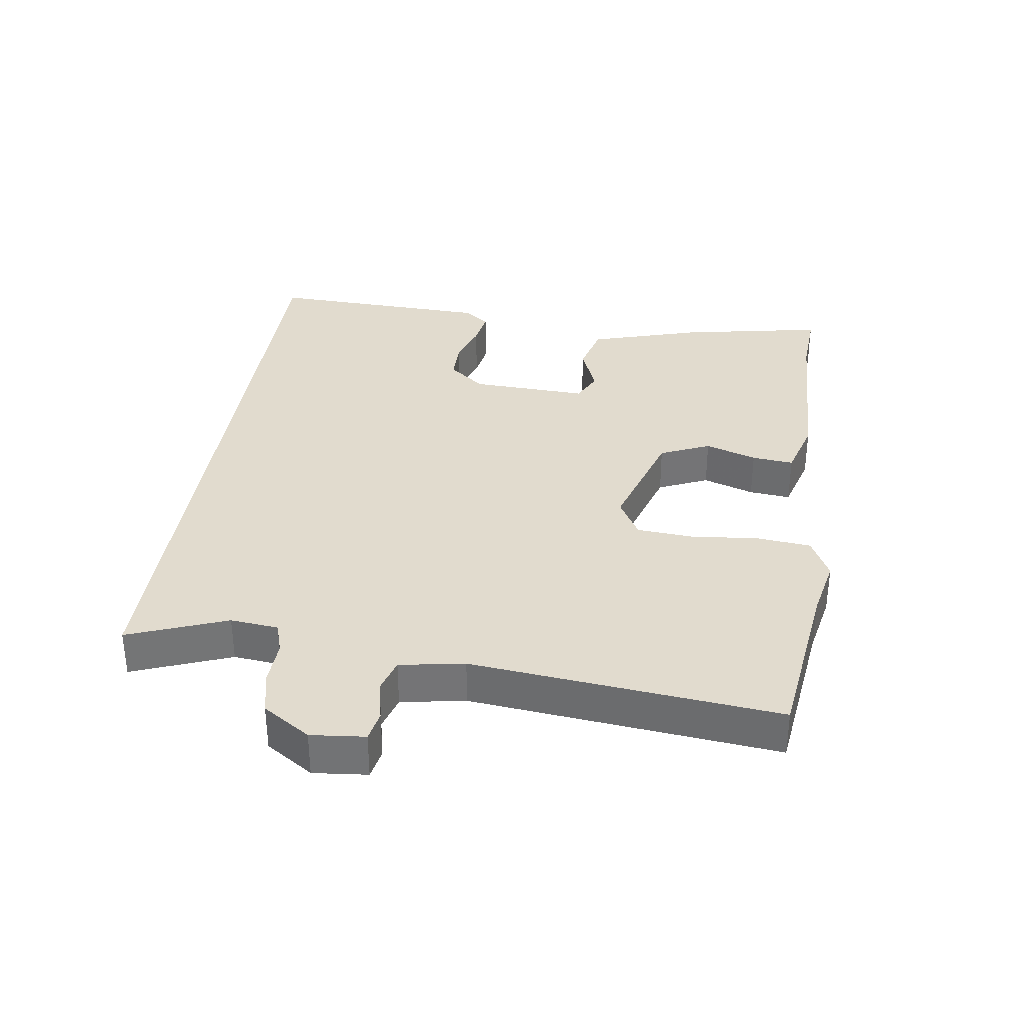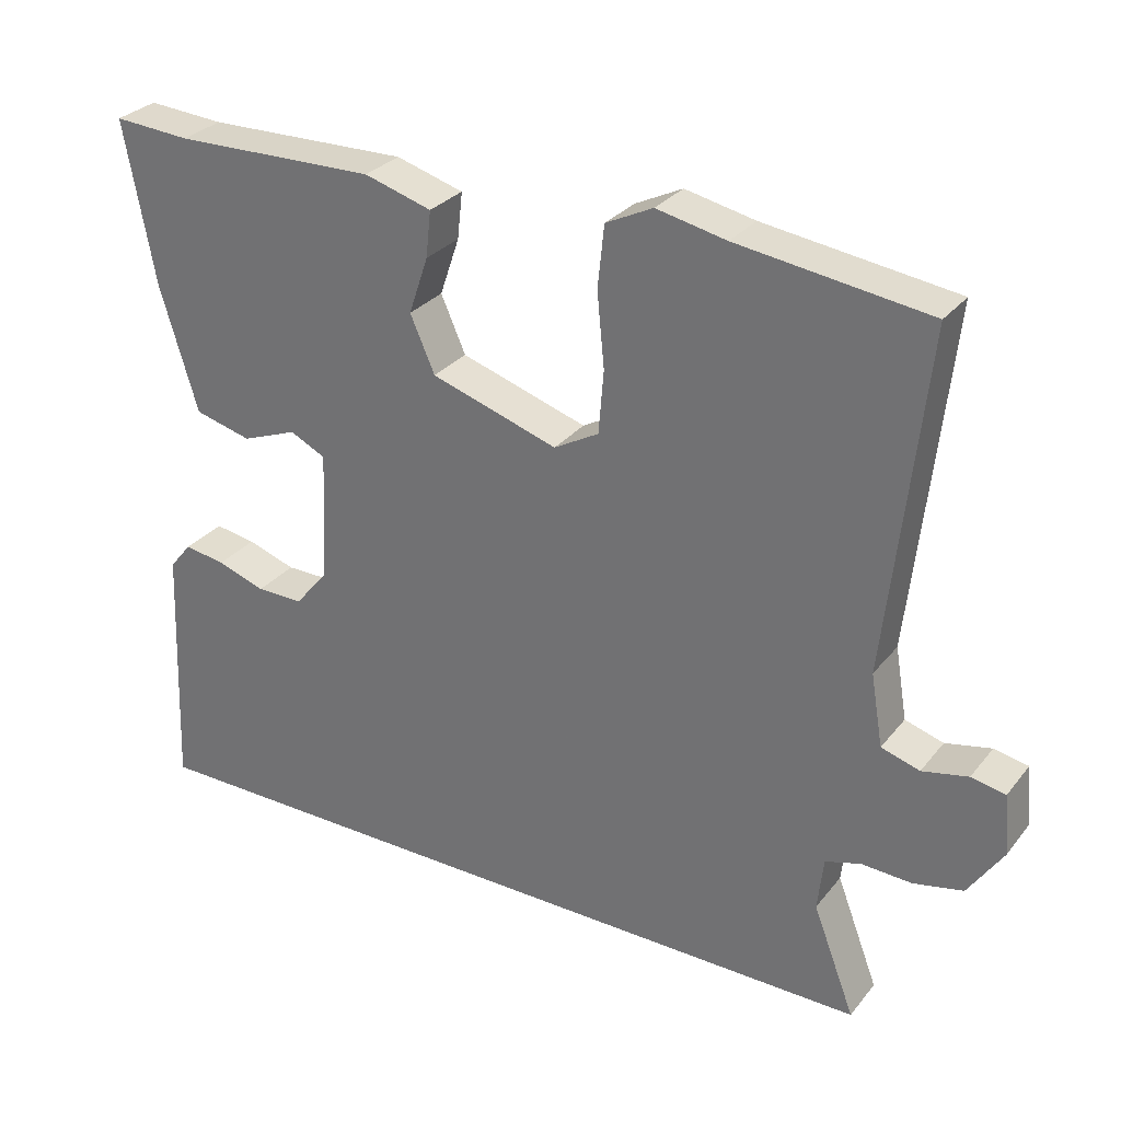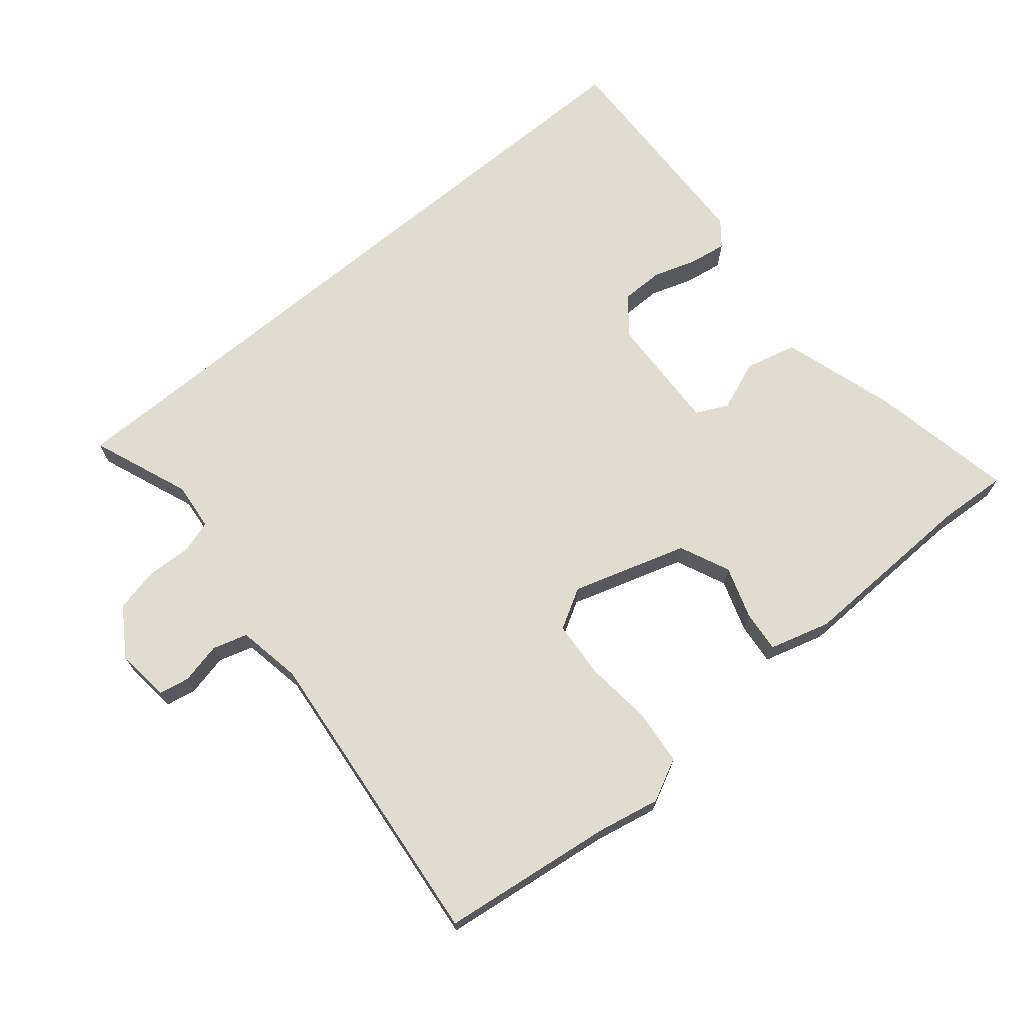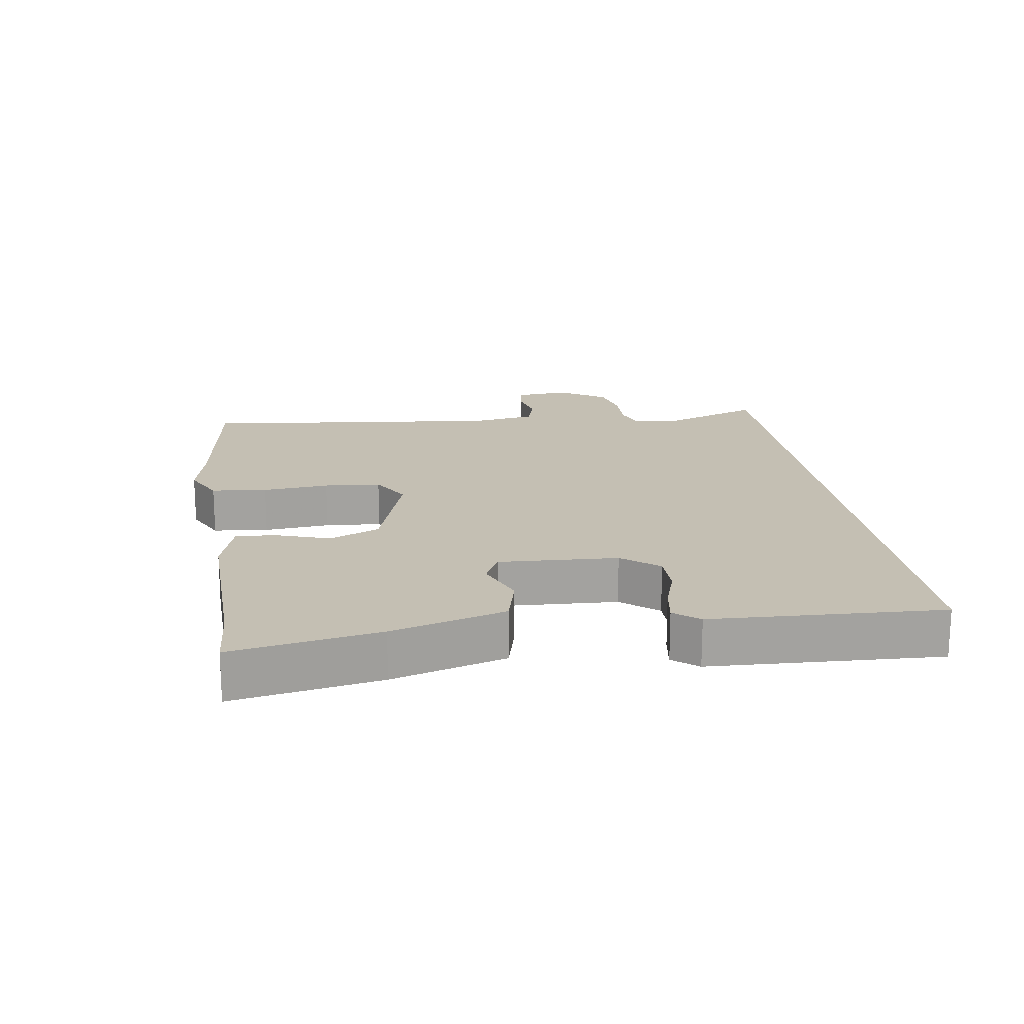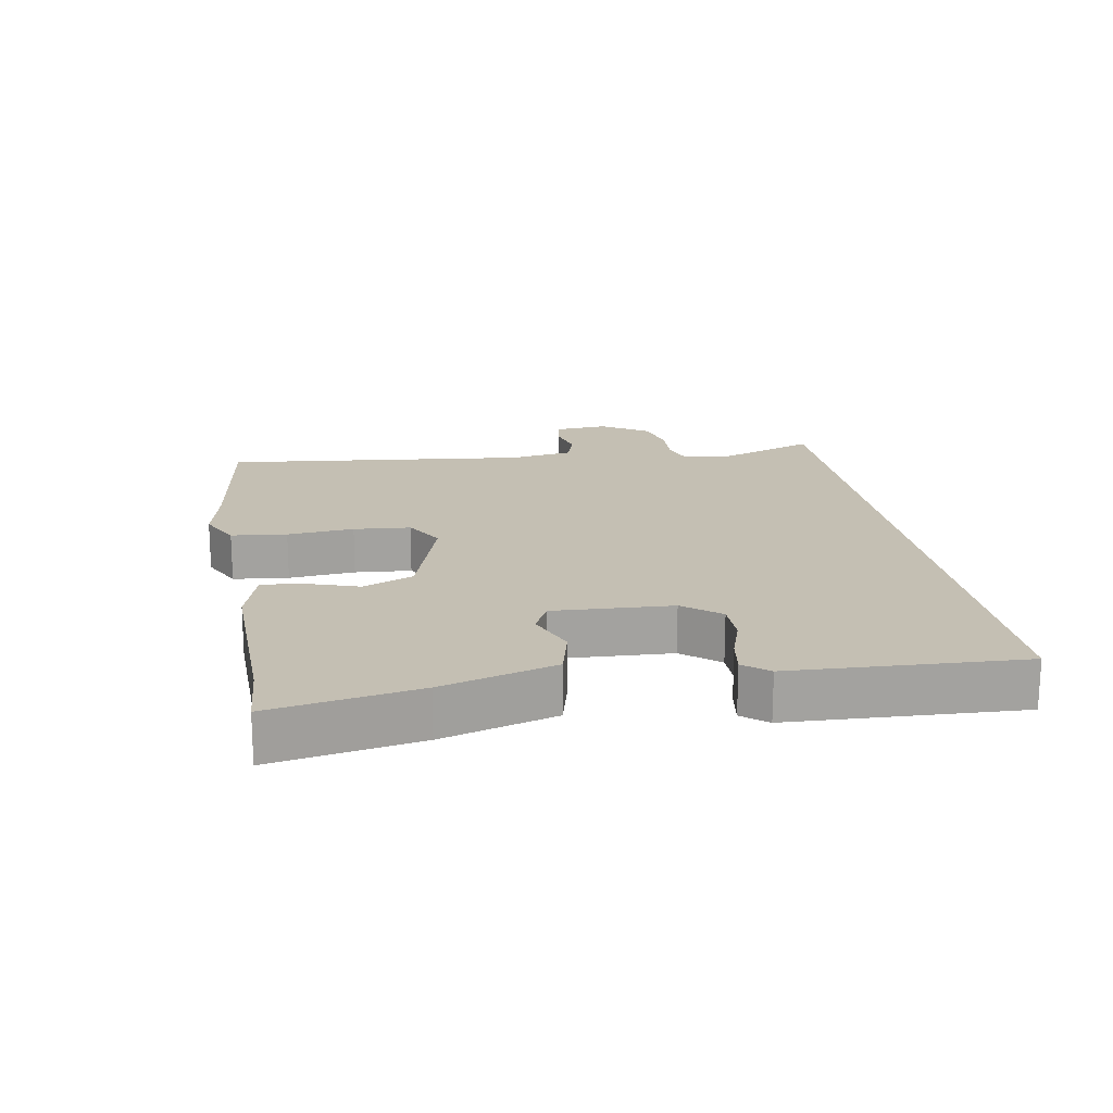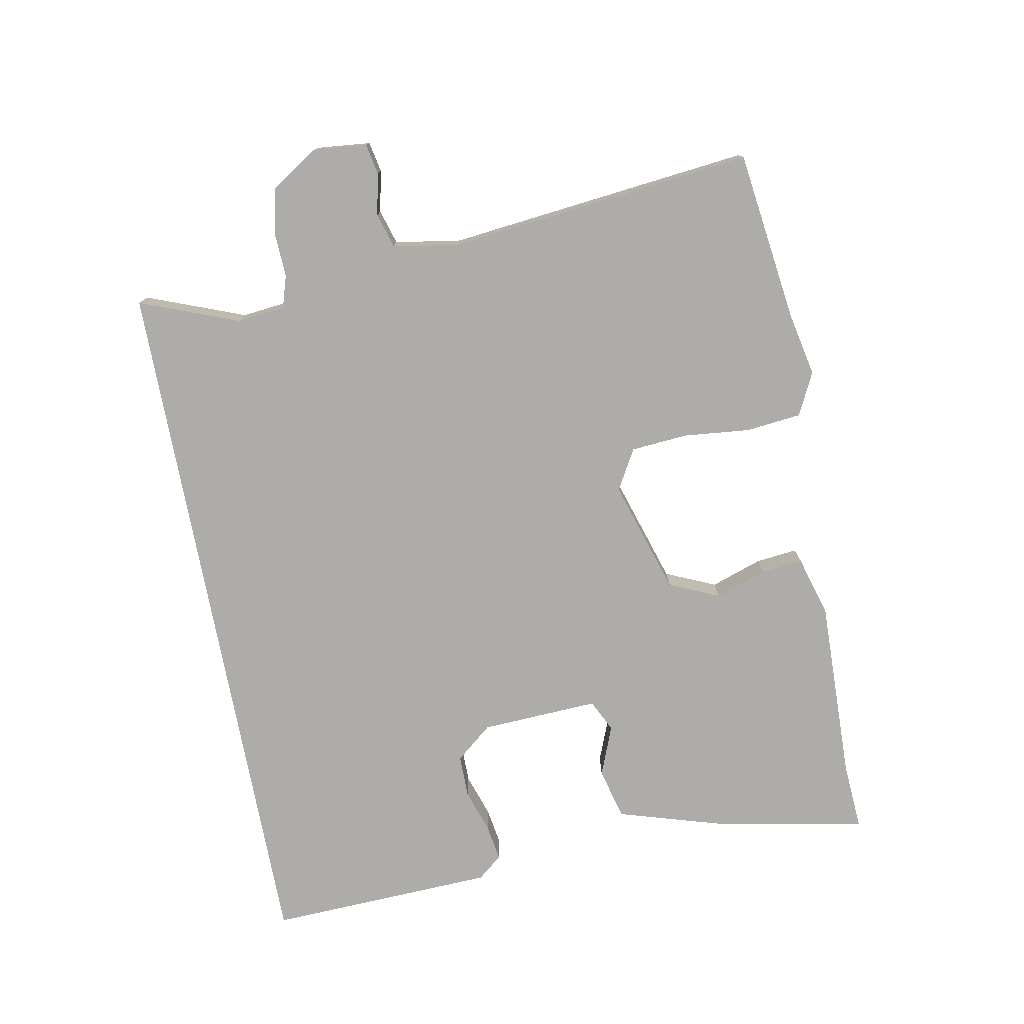
<metadata>
{"format":"obj","ext":"obj","renderer":"f3d","projection":"perspective","resolution":1024,"background":"white","views":[{"elev":33.9,"azim":-82.0,"up":"+Y"},{"elev":29.7,"azim":-148.9,"up":"+Z"},{"elev":69.4,"azim":-40.0,"up":"+Y"},{"elev":17.9,"azim":81.5,"up":"+Y"},{"elev":17.9,"azim":80.2,"up":"+Y"},{"elev":-76.6,"azim":-79.3,"up":"+Y"}]}
</metadata>
<code>
v -0.545 0.07 -0.5
v -0.487 0.07 -0.349
v -0.495 0.07 -0.275
v -0.544 0.07 -0.26
v -0.613 0.07 -0.263
v -0.681 0.07 -0.248
v -0.729 0.07 -0.175
v -0.721 0.07 -0.092
v -0.674 0.07 -0.083
v -0.611 0.07 -0.097
v -0.558 0.07 -0.081
v -0.541 0.07 0.018
v -0.592 0.07 0.488
v -0.329 0.07 0.523
v -0.233 0.07 0.543
v -0.168 0.07 0.511
v -0.159 0.07 0.426
v -0.169 0.07 0.324
v -0.162 0.07 0.237
v -0.1 0.07 0.202
v 0.075 0.07 0.257
v 0.109 0.07 0.334
v 0.082 0.07 0.413
v 0.075 0.07 0.477
v 0.168 0.07 0.504
v 0.448 0.07 0.497
v 0.554 0.07 0.504
v 0.512 0.07 0.281
v 0.46 0.07 0.108
v 0.381 0.07 0.088
v 0.304 0.07 0.118
v 0.255 0.07 0.094
v 0.264 0.07 -0.087
v 0.31 0.07 -0.143
v 0.375 0.07 -0.143
v 0.442 0.07 -0.121
v 0.499 0.07 -0.112
v 0.53 0.07 -0.15
v 0.545 0.07 -0.5
v -0.545 0 -0.5
v -0.487 0 -0.349
v -0.495 0 -0.275
v -0.544 0 -0.26
v -0.613 0 -0.263
v -0.681 0 -0.248
v -0.729 0 -0.175
v -0.721 0 -0.092
v -0.674 0 -0.083
v -0.611 0 -0.097
v -0.558 0 -0.081
v -0.541 0 0.018
v -0.592 0 0.488
v -0.329 0 0.523
v -0.233 0 0.543
v -0.168 0 0.511
v -0.159 0 0.426
v -0.169 0 0.324
v -0.162 0 0.237
v -0.1 0 0.202
v 0.075 0 0.257
v 0.109 0 0.334
v 0.082 0 0.413
v 0.075 0 0.477
v 0.168 0 0.504
v 0.448 0 0.497
v 0.554 0 0.504
v 0.512 0 0.281
v 0.46 0 0.108
v 0.381 0 0.088
v 0.304 0 0.118
v 0.255 0 0.094
v 0.264 0 -0.087
v 0.31 0 -0.143
v 0.375 0 -0.143
v 0.442 0 -0.121
v 0.499 0 -0.112
v 0.53 0 -0.15
v 0.545 0 -0.5
f 38 39 1
f 37 38 1
f 36 37 1
f 35 36 1
f 34 35 1 2
f 33 34 2 3
f 32 33 3 4
f 5 6 7
f 4 5 7
f 32 4 7
f 31 32 7
f 29 30 31
f 28 29 31
f 27 28 31
f 26 27 31
f 25 26 31
f 24 25 31
f 23 24 31
f 22 23 31
f 21 22 31
f 20 21 31
f 16 17 18
f 15 16 18
f 14 15 18
f 14 18 19
f 13 14 19
f 12 13 19
f 11 12 19 20
f 7 8 9 10
f 7 10 11
f 31 7 11
f 11 20 31
f 40 78 77
f 40 77 76
f 40 76 75
f 40 75 74
f 41 40 74 73
f 42 41 73 72
f 43 42 72 71
f 46 45 44
f 46 44 43
f 46 43 71
f 46 71 70
f 70 69 68
f 70 68 67
f 70 67 66
f 70 66 65
f 70 65 64
f 70 64 63
f 70 63 62
f 70 62 61
f 70 61 60
f 70 60 59
f 57 56 55
f 57 55 54
f 57 54 53
f 58 57 53
f 58 53 52
f 58 52 51
f 59 58 51 50
f 49 48 47 46
f 50 49 46
f 50 46 70
f 70 59 50
f 1 40 41 2
f 2 41 42 3
f 3 42 43 4
f 4 43 44 5
f 5 44 45 6
f 6 45 46 7
f 7 46 47 8
f 8 47 48 9
f 9 48 49 10
f 10 49 50 11
f 11 50 51 12
f 12 51 52 13
f 13 52 53 14
f 14 53 54 15
f 15 54 55 16
f 16 55 56 17
f 17 56 57 18
f 18 57 58 19
f 19 58 59 20
f 20 59 60 21
f 21 60 61 22
f 22 61 62 23
f 23 62 63 24
f 24 63 64 25
f 25 64 65 26
f 26 65 66 27
f 27 66 67 28
f 28 67 68 29
f 29 68 69 30
f 30 69 70 31
f 31 70 71 32
f 32 71 72 33
f 33 72 73 34
f 34 73 74 35
f 35 74 75 36
f 36 75 76 37
f 37 76 77 38
f 38 77 78 39
f 39 78 40 1

</code>
